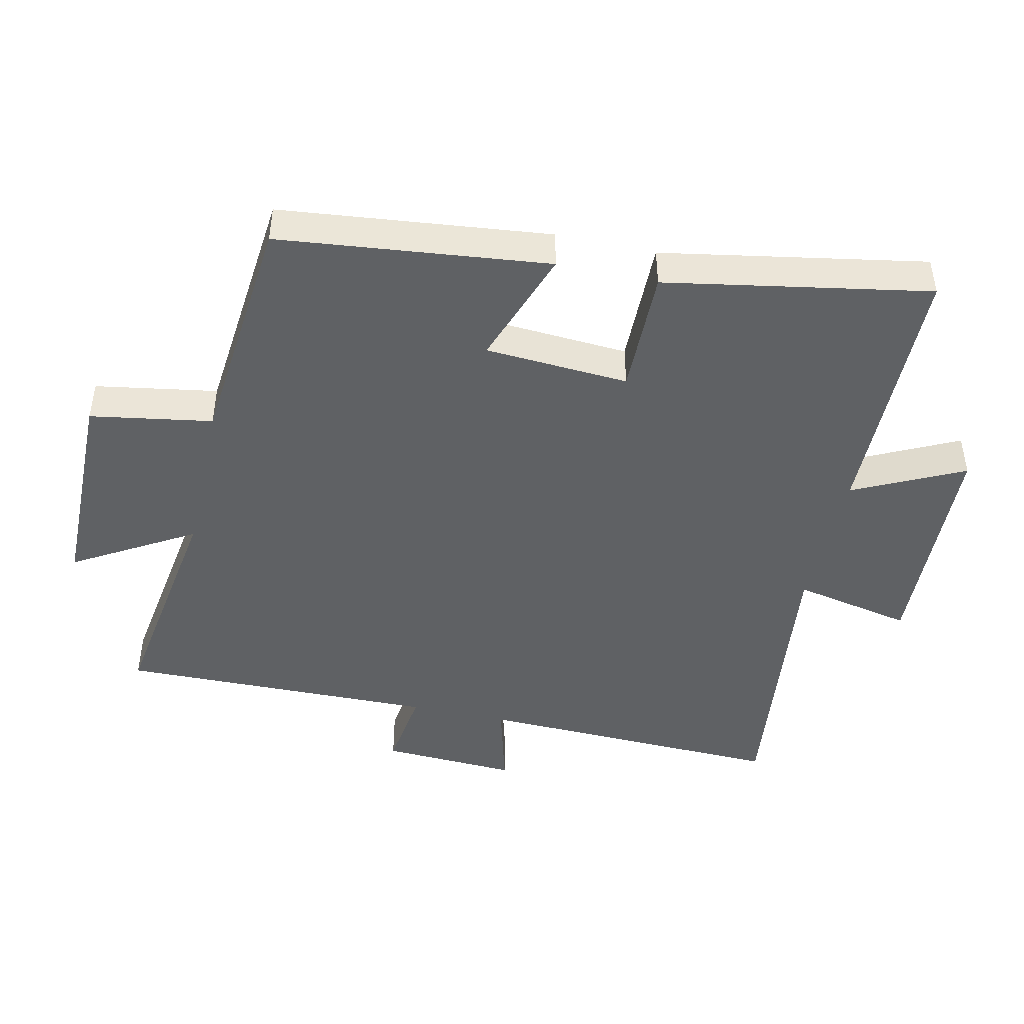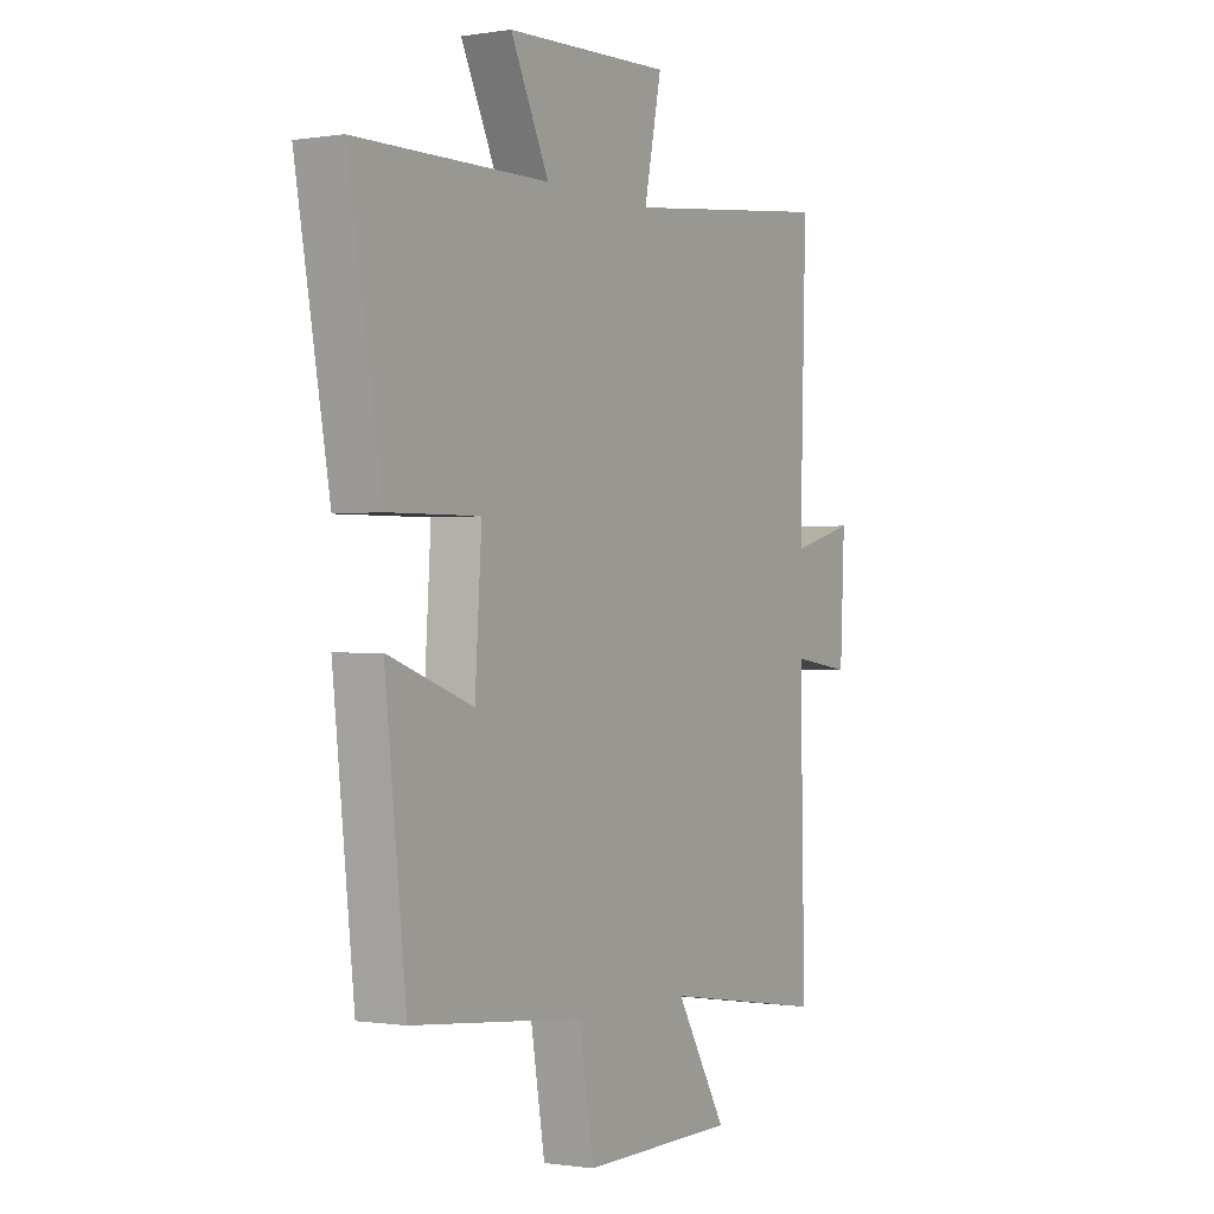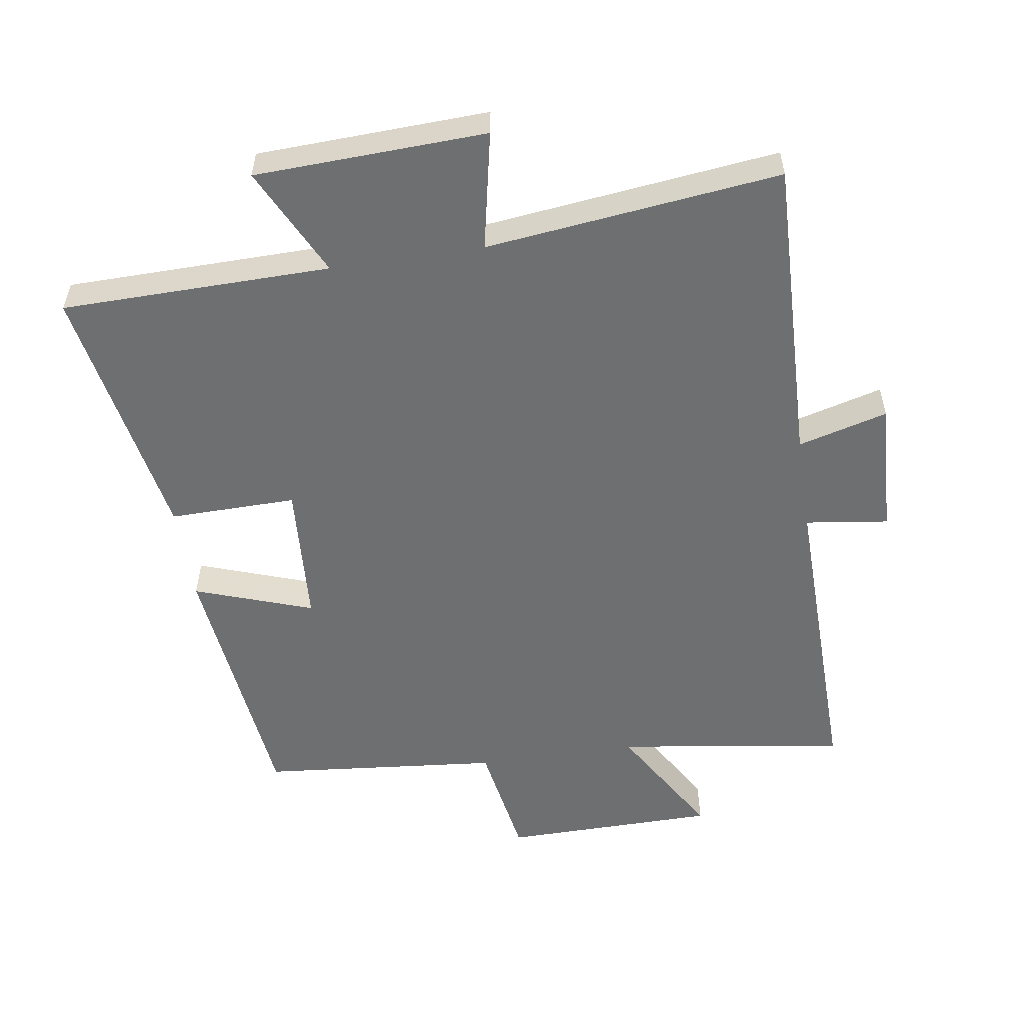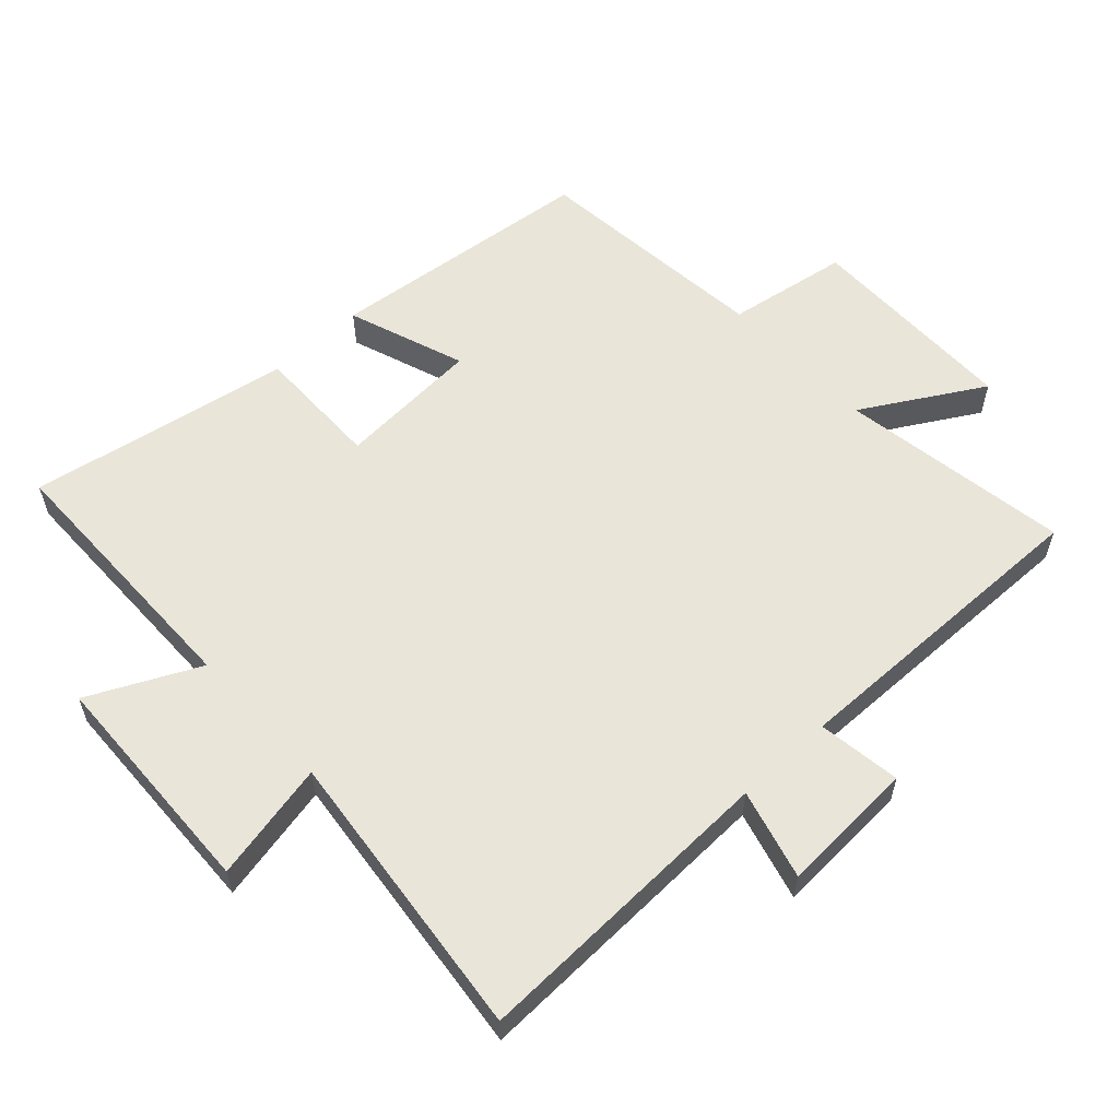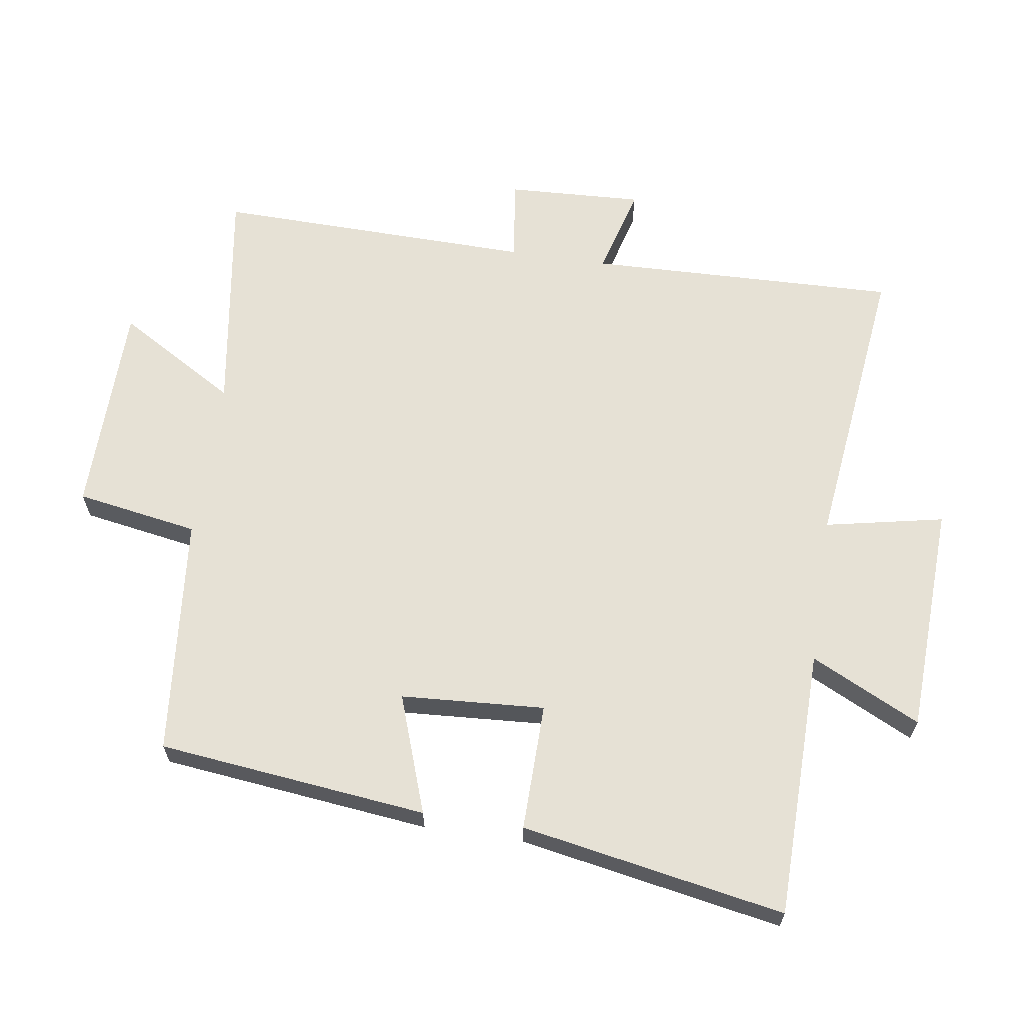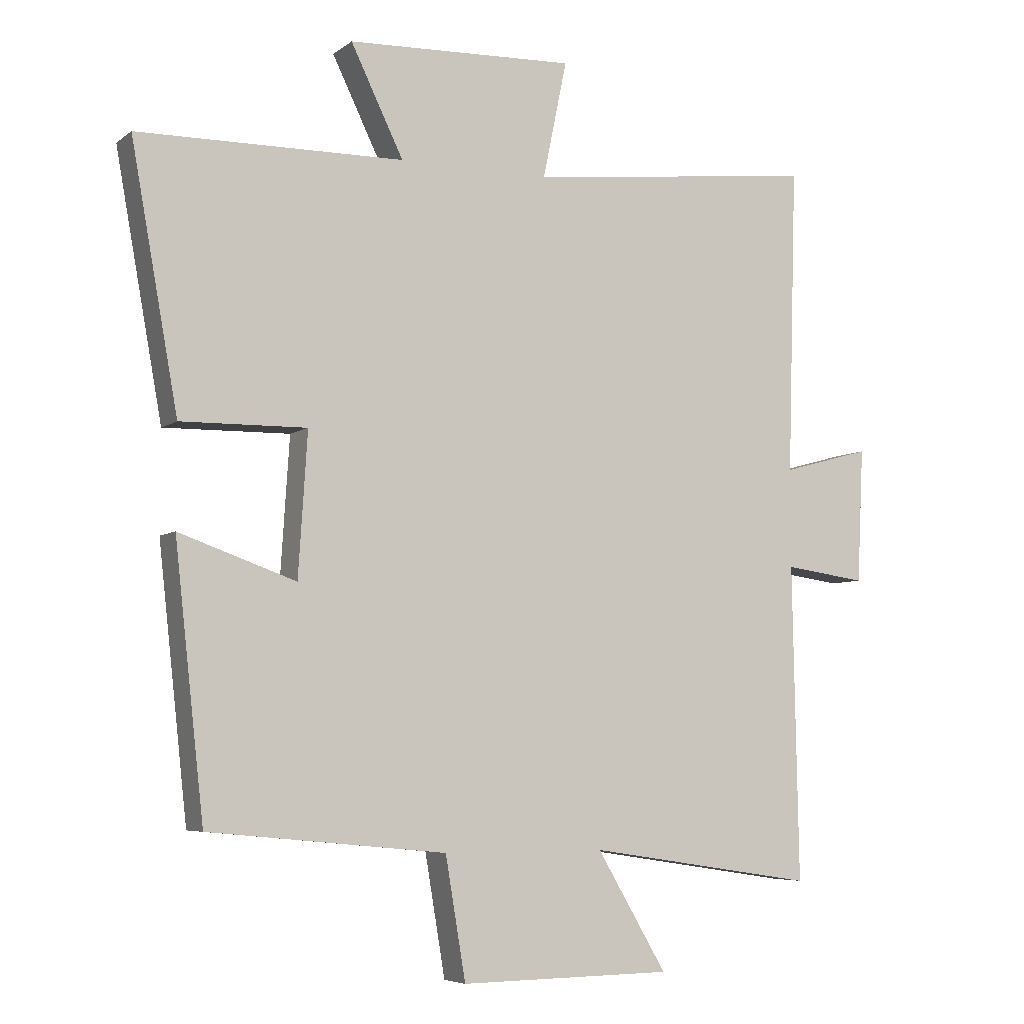
<metadata>
{"format":"obj","ext":"obj","renderer":"f3d","projection":"perspective","resolution":1024,"background":"white","views":[{"elev":-45.7,"azim":-102.6,"up":"+Y"},{"elev":-0.6,"azim":-59.3,"up":"+Z"},{"elev":-54.6,"azim":8.7,"up":"+Y"},{"elev":58.2,"azim":47.1,"up":"+Y"},{"elev":64.2,"azim":-81.4,"up":"+Y"},{"elev":-5.9,"azim":-26.6,"up":"+Z"}]}
</metadata>
<code>
v -0.572 0.07 0.494
v -0.164 0.07 0.5
v -0.245 0.07 0.666
v 0.105 0.07 0.68
v 0.068 0.07 0.5
v 0.514 0.07 0.552
v 0.5 0.07 0.082
v 0.636 0.07 0.119
v 0.626 0.07 -0.087
v 0.5 0.07 -0.07
v 0.509 0.07 -0.553
v 0.159 0.07 -0.5
v 0.266 0.07 -0.681
v -0.06 0.07 -0.685
v -0.091 0.07 -0.5
v -0.455 0.07 -0.465
v -0.5 0.07 -0.057
v -0.321 0.07 -0.12
v -0.307 0.07 0.098
v -0.5 0.07 0.095
v -0.572 0 0.494
v -0.164 0 0.5
v -0.245 0 0.666
v 0.105 0 0.68
v 0.068 0 0.5
v 0.514 0 0.552
v 0.5 0 0.082
v 0.636 0 0.119
v 0.626 0 -0.087
v 0.5 0 -0.07
v 0.509 0 -0.553
v 0.159 0 -0.5
v 0.266 0 -0.681
v -0.06 0 -0.685
v -0.091 0 -0.5
v -0.455 0 -0.465
v -0.5 0 -0.057
v -0.321 0 -0.12
v -0.307 0 0.098
v -0.5 0 0.095
f 19 20 1 2
f 18 19 2
f 15 16 17 18
f 15 18 2
f 12 13 14 15
f 12 15 2
f 10 11 12 2
f 7 8 9 10
f 7 10 2 3
f 5 6 7
f 5 7 3
f 3 4 5
f 22 21 40 39
f 22 39 38
f 38 37 36 35
f 22 38 35
f 35 34 33 32
f 22 35 32
f 22 32 31 30
f 30 29 28 27
f 23 22 30 27
f 27 26 25
f 23 27 25
f 25 24 23
f 1 21 22 2
f 2 22 23 3
f 3 23 24 4
f 4 24 25 5
f 5 25 26 6
f 6 26 27 7
f 7 27 28 8
f 8 28 29 9
f 9 29 30 10
f 10 30 31 11
f 11 31 32 12
f 12 32 33 13
f 13 33 34 14
f 14 34 35 15
f 15 35 36 16
f 16 36 37 17
f 17 37 38 18
f 18 38 39 19
f 19 39 40 20
f 20 40 21 1

</code>
